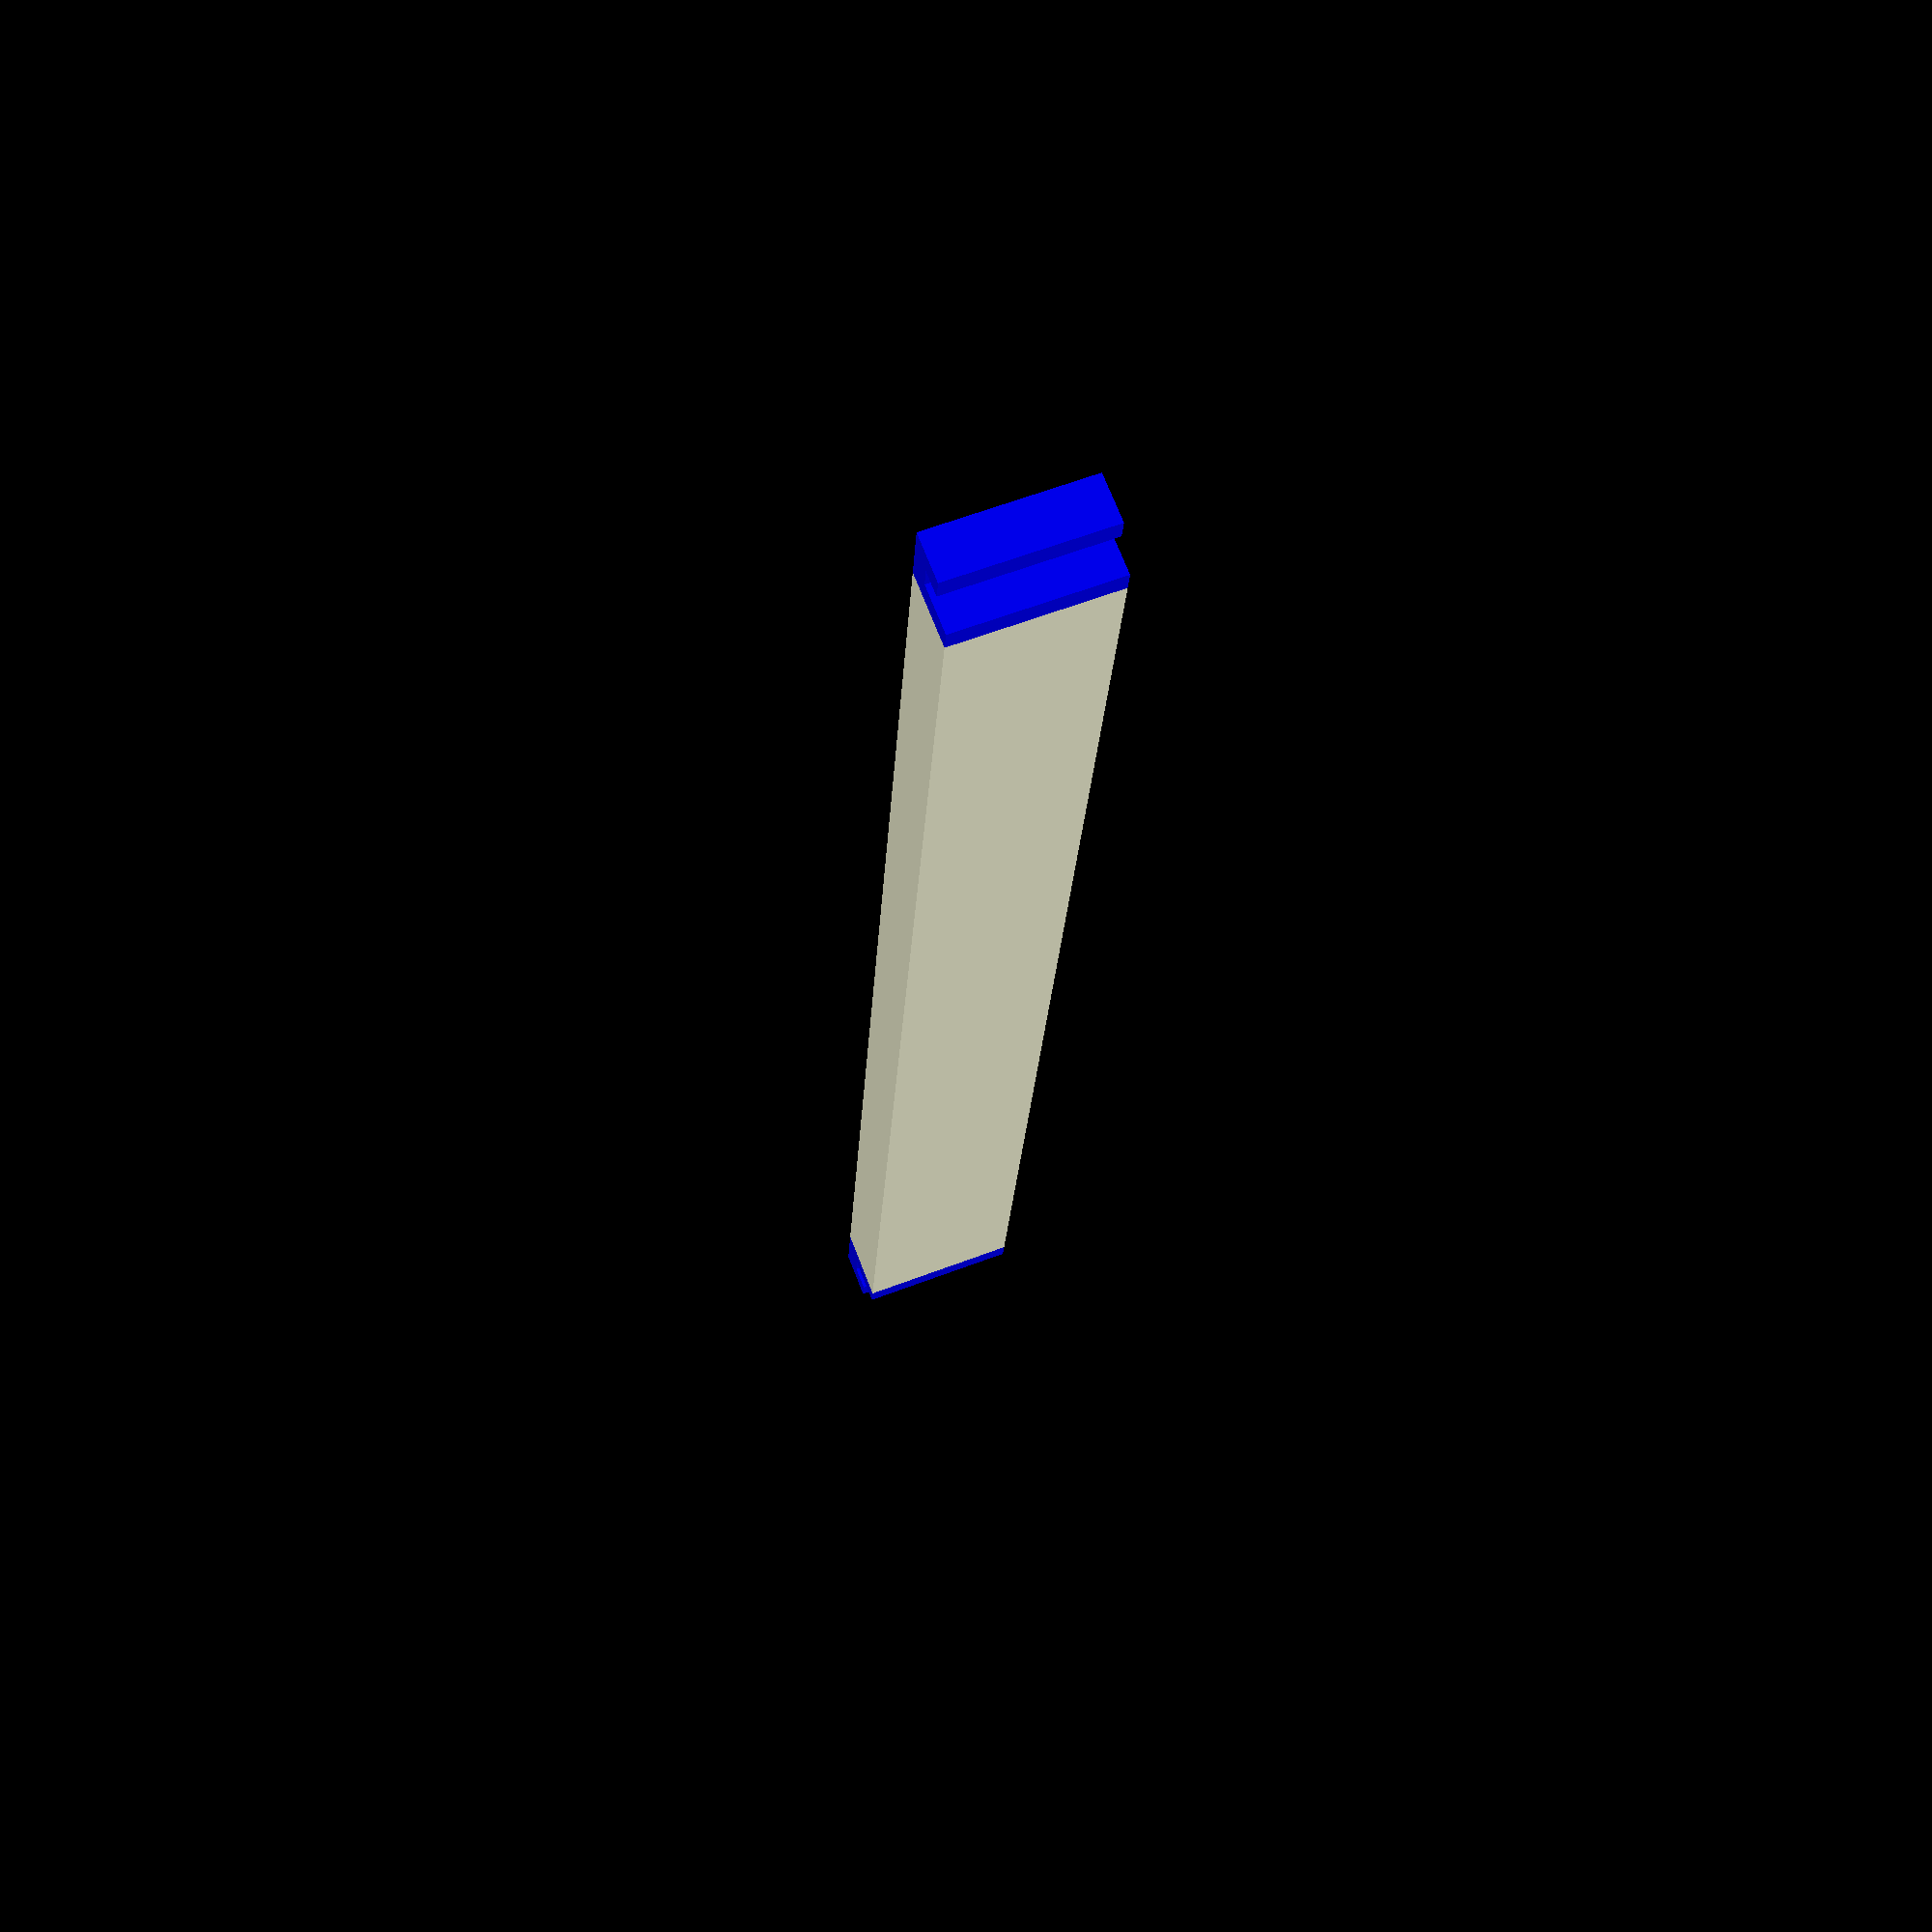
<openscad>
//################# brace in one piece ###############################
//- all numbers in mm
//####################################################################

//Definition of needed Modules
module left(){
  translate([0,-6,0]) cube([20,9,3],false);
  translate([0,-6,3]) cube([20,3,3],false);
  translate([0,0,3]) cube([20,3,6],false);
}

module right(){
  translate([0,215,0]) cube([20,9,3],false);
  translate([0,221,3]) cube([20,3,3],false);
  translate([0,215,3]) cube([20,3,6],false);
}

//usage of modules
// color helps to identify different modules in preview
union(){
    translate([0,3,0]) cube([20,212,9],false);
    color("blue") left();
    color("blue") right();
}

</openscad>
<views>
elev=110.6 azim=183.2 roll=201.1 proj=p view=wireframe
</views>
